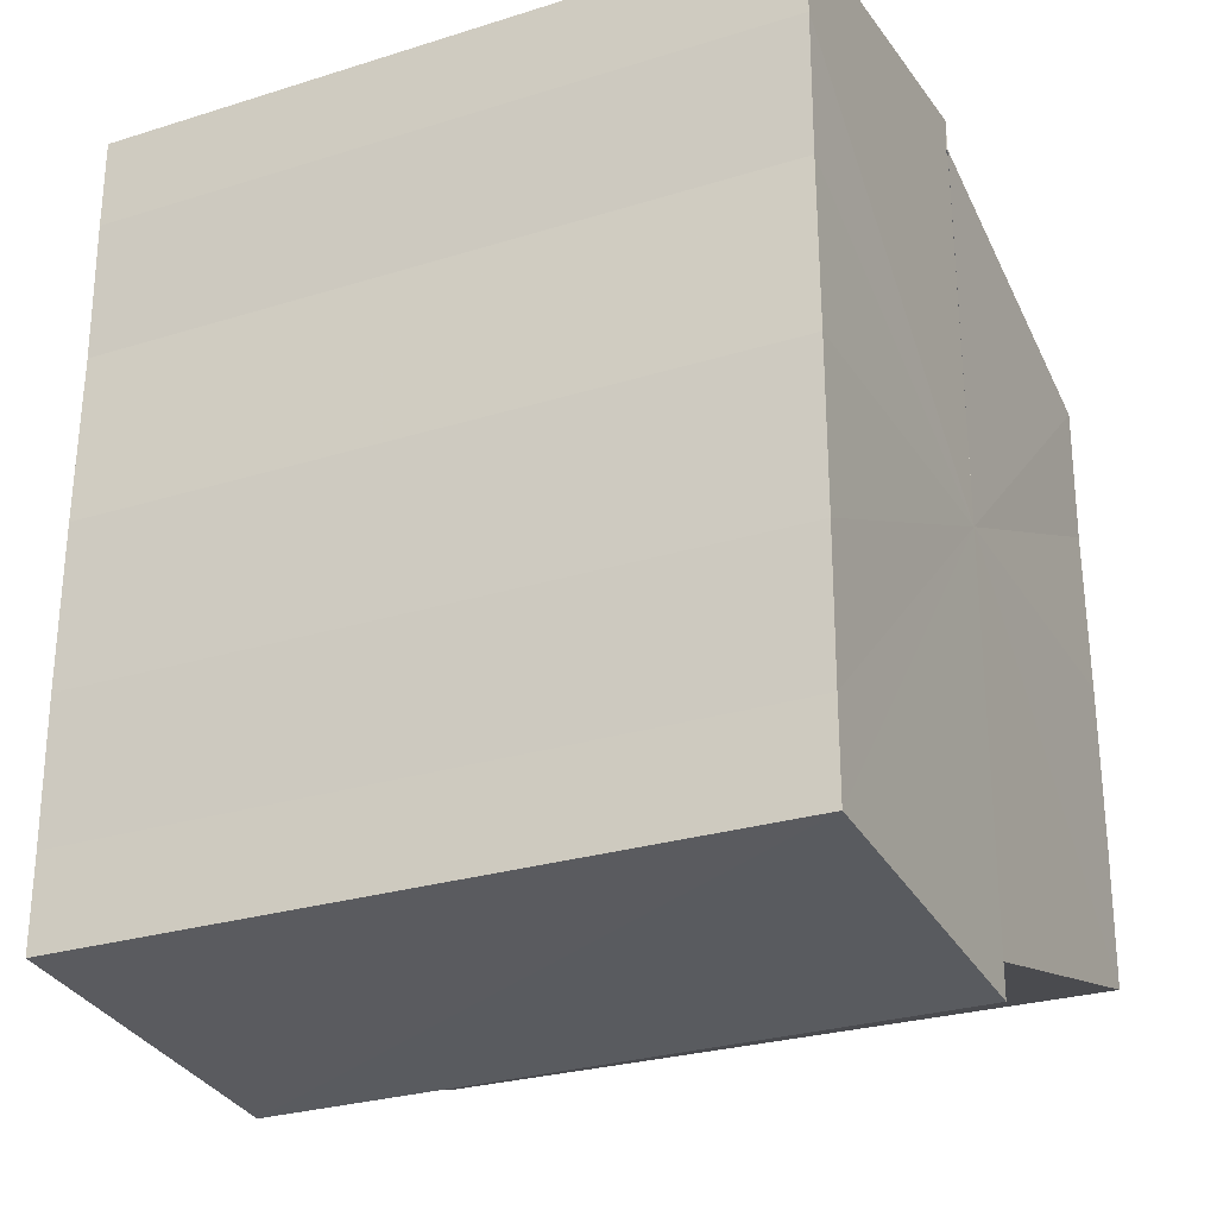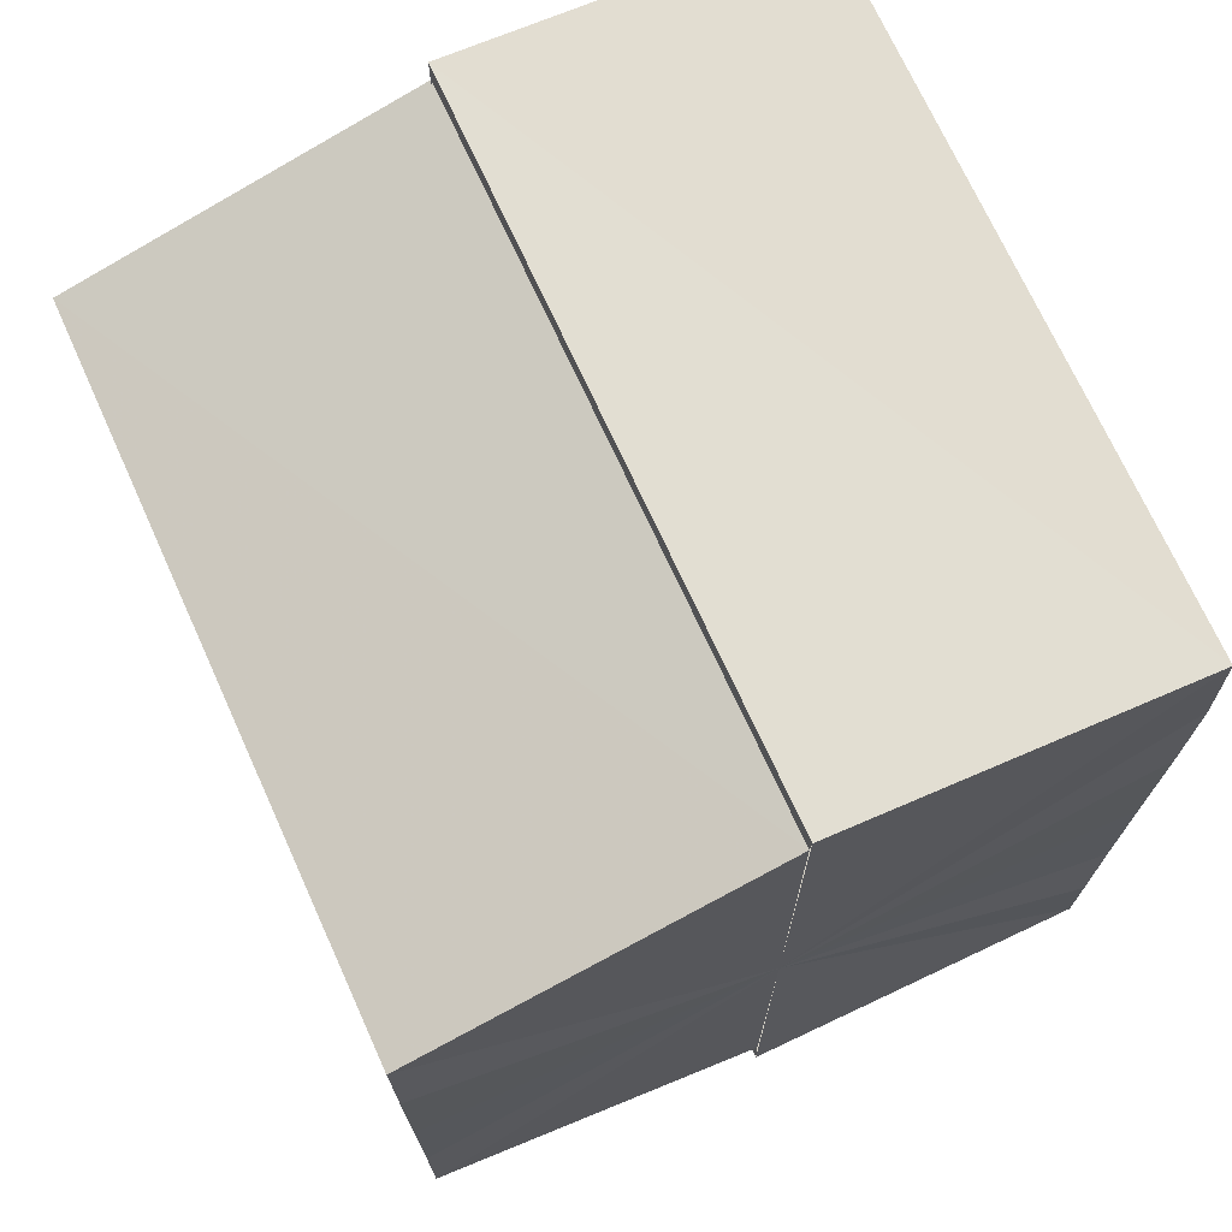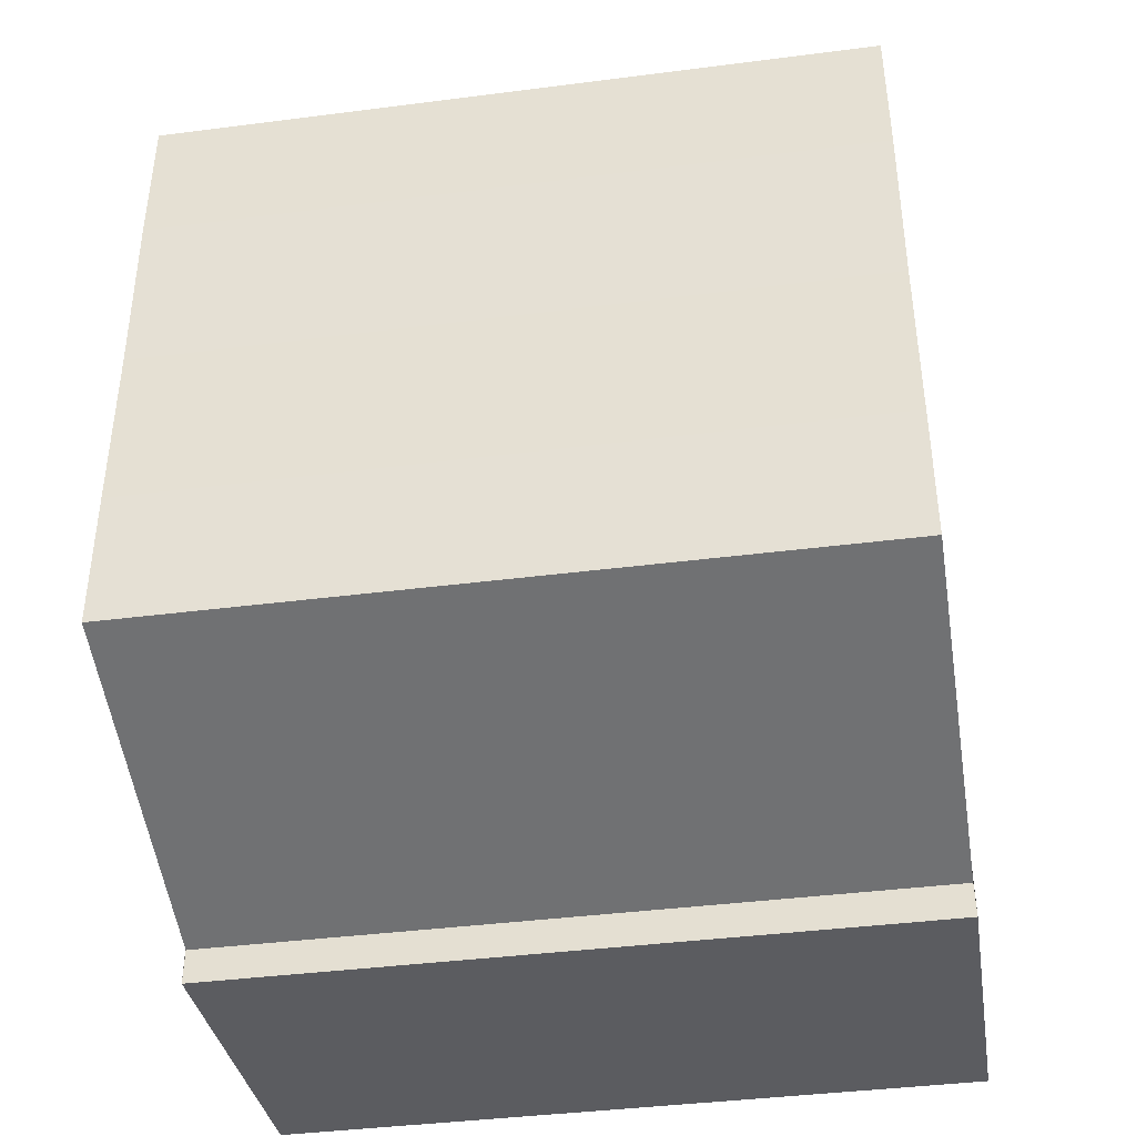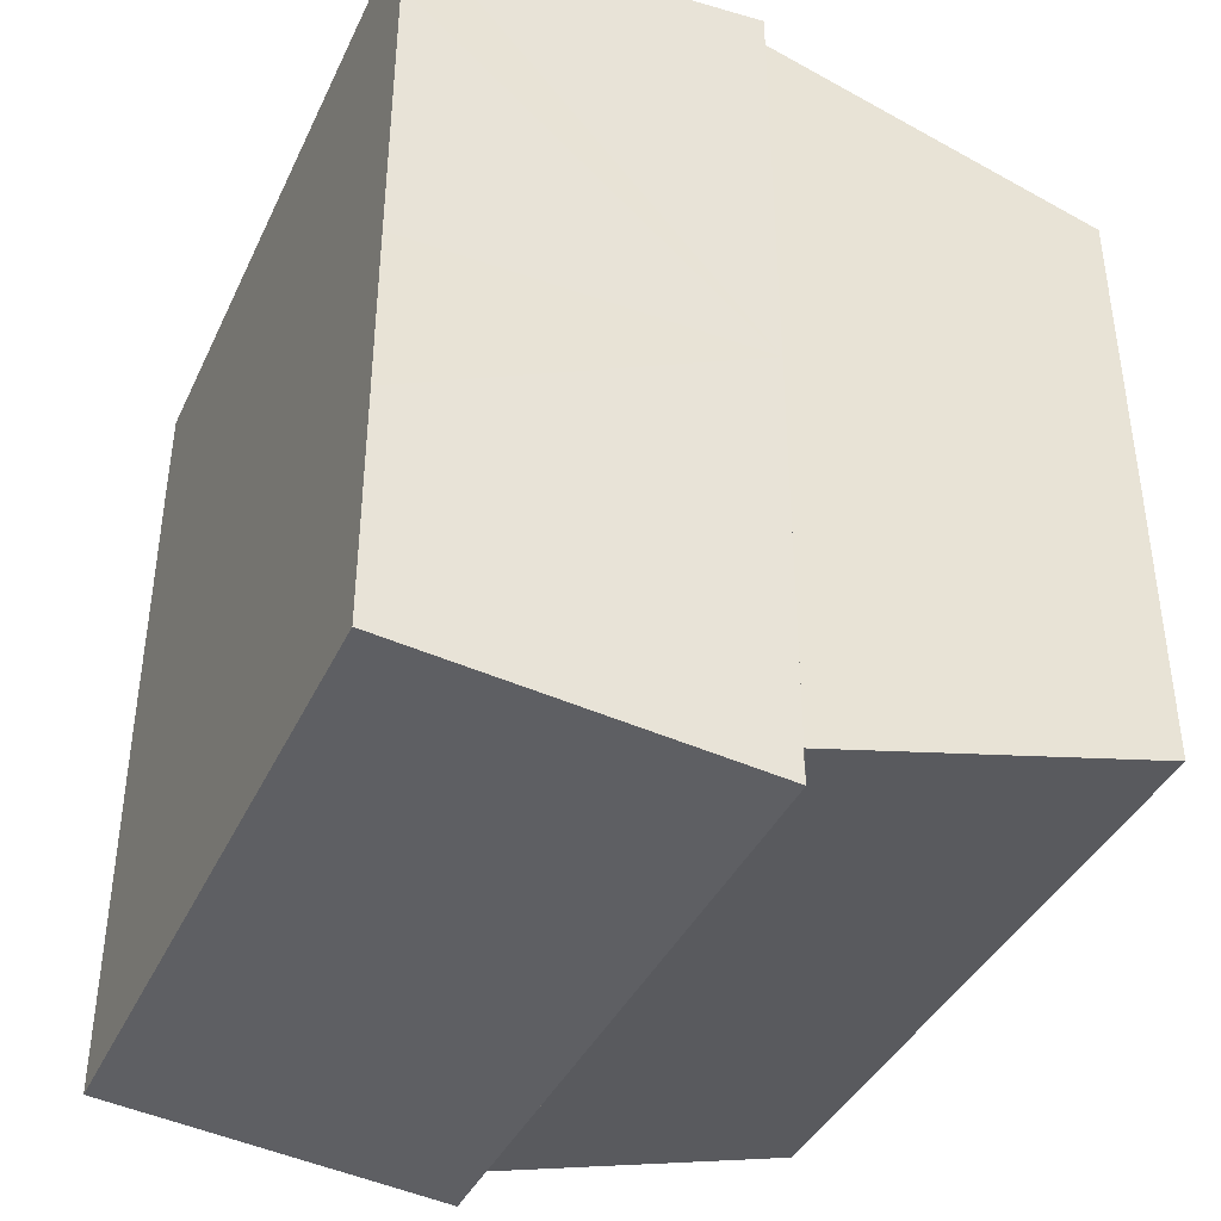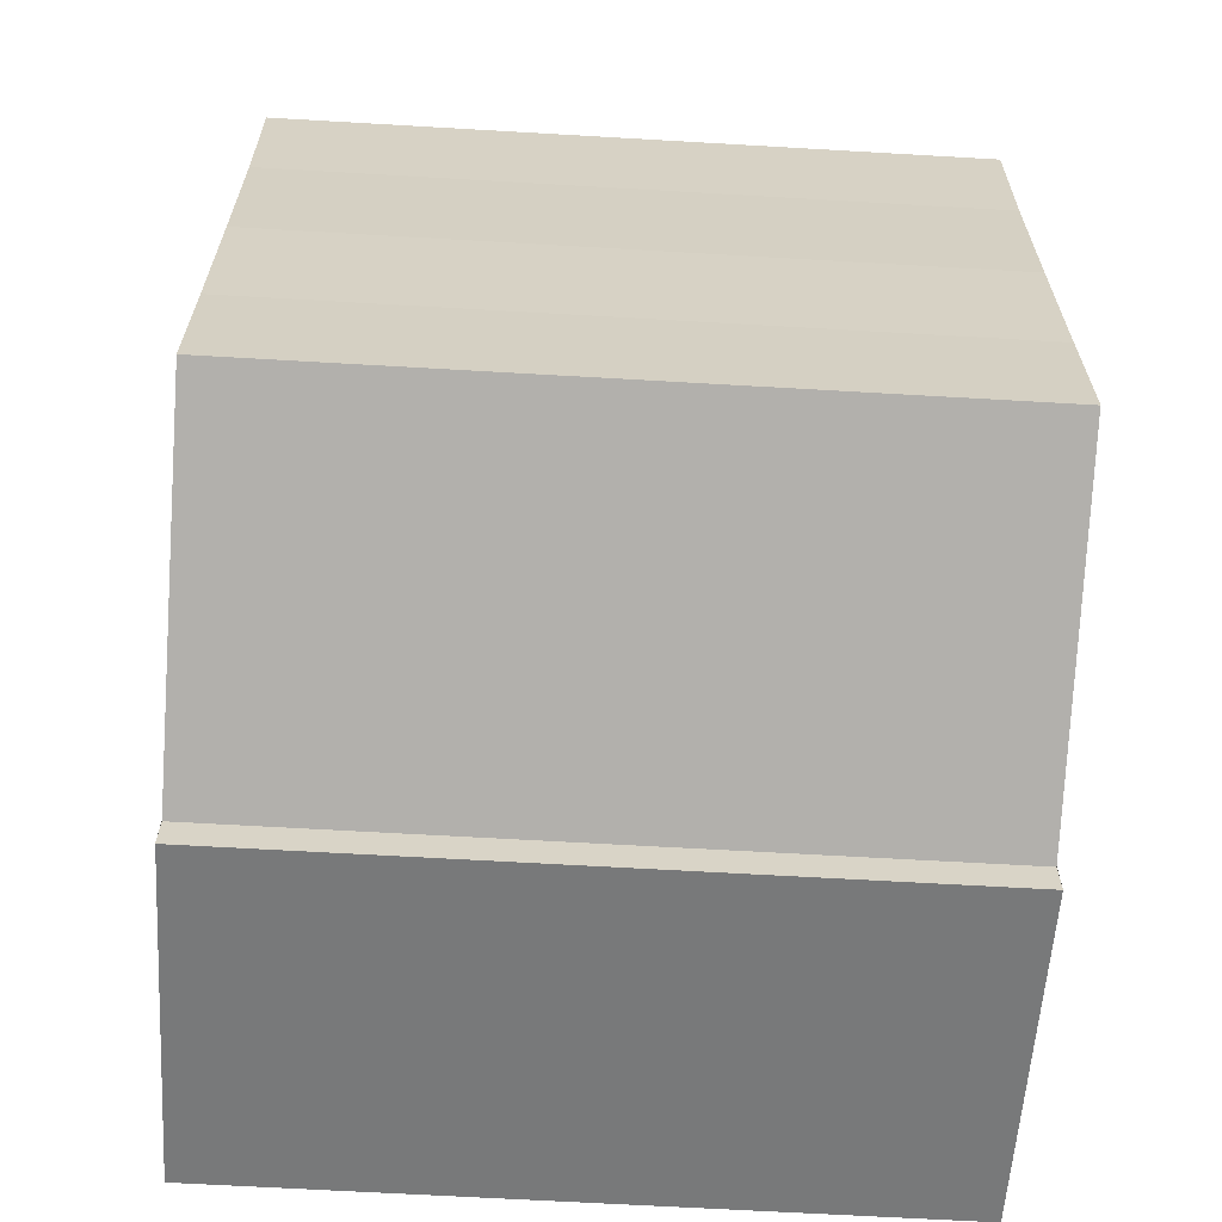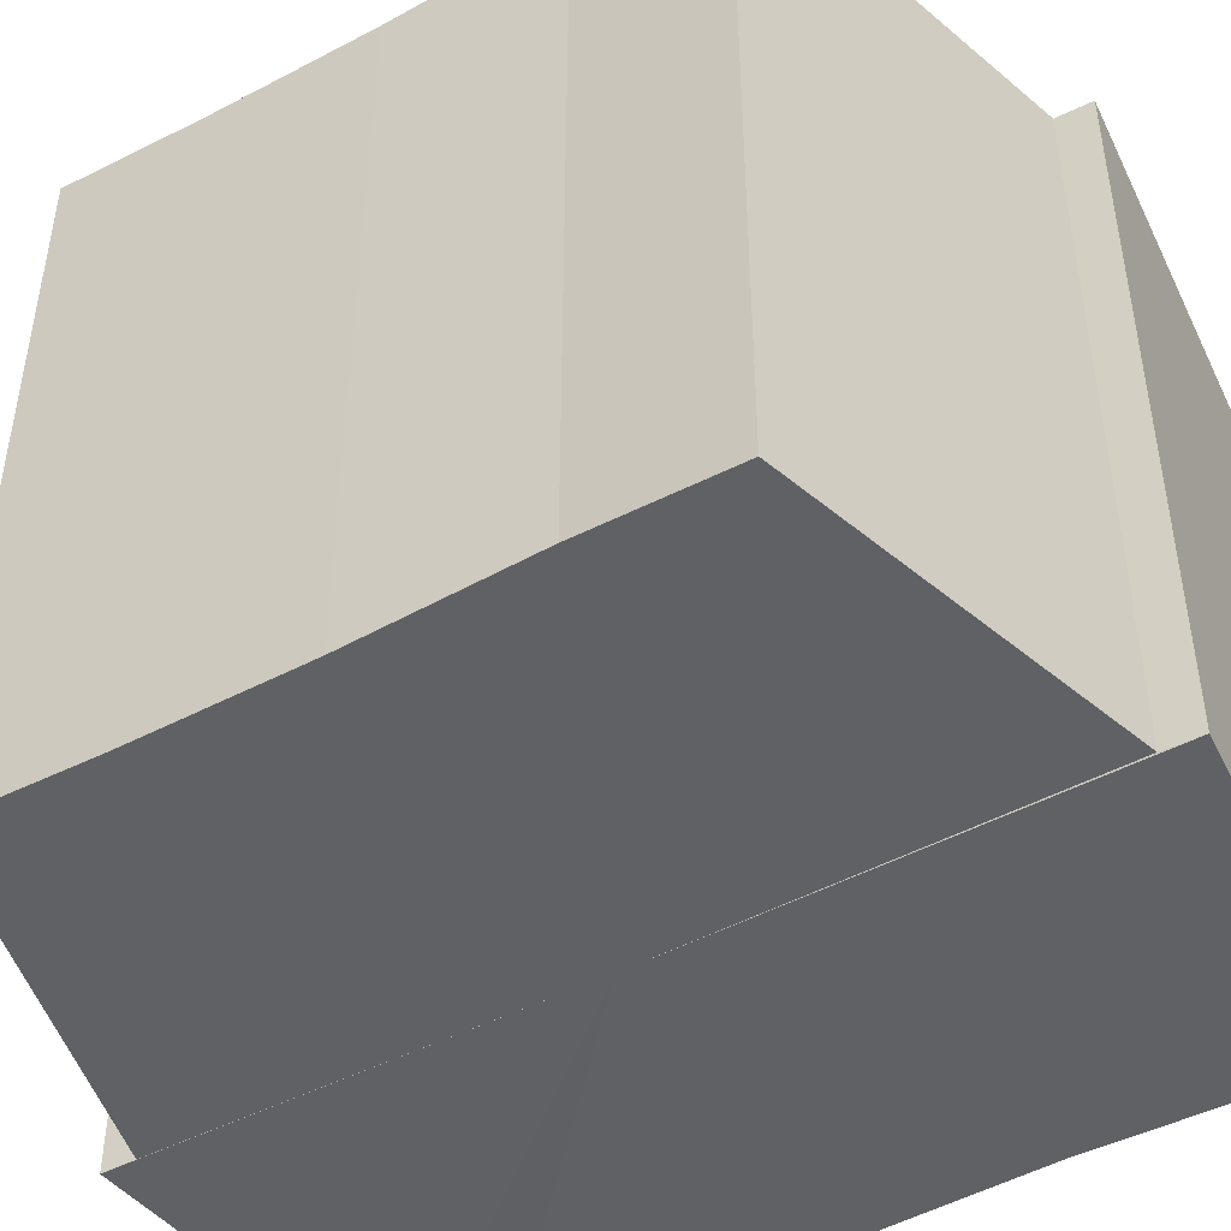
<metadata>
{"format":"obj","ext":"obj","renderer":"f3d","projection":"perspective","resolution":1024,"background":"white","views":[{"elev":-27.5,"azim":-64.3,"up":"+Z"},{"elev":71.1,"azim":155.6,"up":"+Z"},{"elev":-40.4,"azim":99.2,"up":"+Z"},{"elev":-39.7,"azim":-23.7,"up":"+Z"},{"elev":-63.6,"azim":86.8,"up":"+Z"},{"elev":-47.1,"azim":120.9,"up":"+Y"}]}
</metadata>
<code>
o 7967
v 2224 1889 17
v 2224 1889 17
v 2224 1889 17
v 2224 1889 16.99
v 2224 1889 17
v 2224 1889 16.99
v 2224 1889 16.99
v 2224 1889 17
v 2224 1889 17
v 2224 1889 17.01
v 2224 1889 17.01
v 2224 1889 17.01
v 2224 1889 17.01
v 2224 1889 17.01
v 2224 1889 17.01
v 2224 1889 17.01
v 2224 1889 17.01
v 2224 1889 17
v 2224 1889 17
v 2224 1889 17
v 2224 1889 16.99
v 2224 1889 16.99
v 2224 1889 17
v 2224 1889 17
v 2224 1889 17.01
v 2224 1889 17
v 2224 1889 17.01
v 2224 1889 17.01
v 2224 1889 16.99
v 2224 1889 16.99
v 2224 1889 16.99
v 2224 1889 16.99
v 2224 1889 16.99
v 2224 1889 16.99
v 2224 1889 17
v 2224 1889 16.99
v 2224 1889 16.99
v 2224 1889 17
v 2224 1889 17
v 2224 1889 17
v 2224 1889 17.01
v 2224 1889 17.01
v 2224 1889 17.01
v 2224 1889 16.99
v 2224 1889 16.99
v 2224 1889 17
v 2224 1889 17
v 2224 1889 17
v 2224 1889 17.01
v 2224 1889 17.01
v 2224 1889 16.99
v 2224 1889 16.99
v 2224 1889 16.99
v 2224 1889 16.99
v 2224 1889 16.99
v 2224 1889 17
v 2224 1889 16.99
v 2224 1889 17
v 2224 1889 17
v 2224 1889 17
v 2224 1889 17.01
v 2224 1889 17.01
v 2224 1889 17.01
v 2224 1889 17.01
v 2224 1889 17.01
v 2224 1889 17
v 2224 1889 17.01
v 2224 1889 17.01
v 2224 1889 17.01
v 2224 1889 17.01
v 2224 1889 17.01
v 2224 1889 17
v 2224 1889 17
v 2224 1889 17
v 2224 1889 17
v 2224 1889 16.99
v 2224 1889 17
v 2224 1889 16.99
v 2224 1889 16.99
v 2224 1889 16.99
v 2224 1889 16.99
v 2224 1889 17
v 2224 1889 16.99
v 2224 1889 17
v 2224 1889 17
v 2224 1889 17
v 2224 1889 17
v 2224 1889 17.01
v 2224 1889 17
v 2224 1889 17.01
v 2224 1889 17.01
v 2224 1889 17
v 2224 1889 17
v 2224 1889 16.99
v 2224 1889 16.99
v 2224 1889 17
v 2224 1889 17.01
v 2224 1889 17.01
f 1 2 3
f 2 4 5
f 4 6 7
f 8 1 9
f 10 8 11
f 12 10 13
f 14 15 13
f 16 15 17
f 18 19 20
f 20 21 22
f 23 24 18
f 25 26 23
f 27 28 25
f 22 29 30
f 29 31 32
f 32 33 34
f 35 34 36
f 35 36 37
f 35 37 38
f 35 38 39
f 35 39 40
f 35 40 41
f 35 41 42
f 35 42 43
f 35 44 45
f 35 46 44
f 35 47 46
f 35 48 47
f 35 49 48
f 35 50 49
f 51 52 53
f 53 54 55
f 56 54 33
f 56 57 54
f 56 58 57
f 56 59 58
f 56 60 59
f 56 61 60
f 56 62 61
f 63 62 64
f 56 65 62
f 66 67 63
f 68 65 69
f 70 71 68
f 72 73 66
f 74 75 72
f 76 77 74
f 78 79 76
f 80 81 78
f 81 82 83
f 82 84 85
f 84 86 87
f 86 88 89
f 88 90 91
f 56 92 93
f 56 94 92
f 56 95 94
f 56 93 96
f 56 96 97
f 56 97 98

</code>
